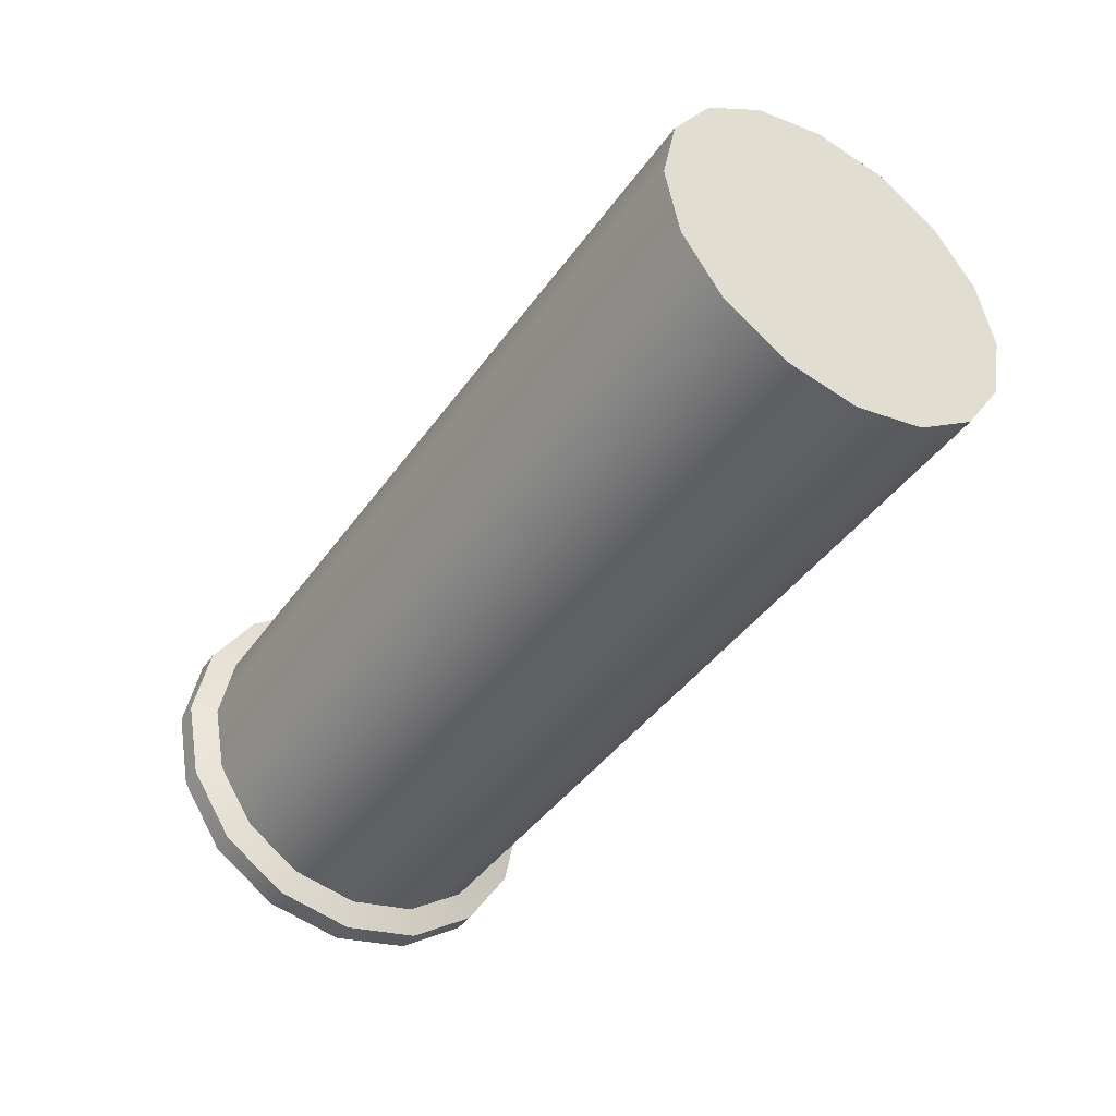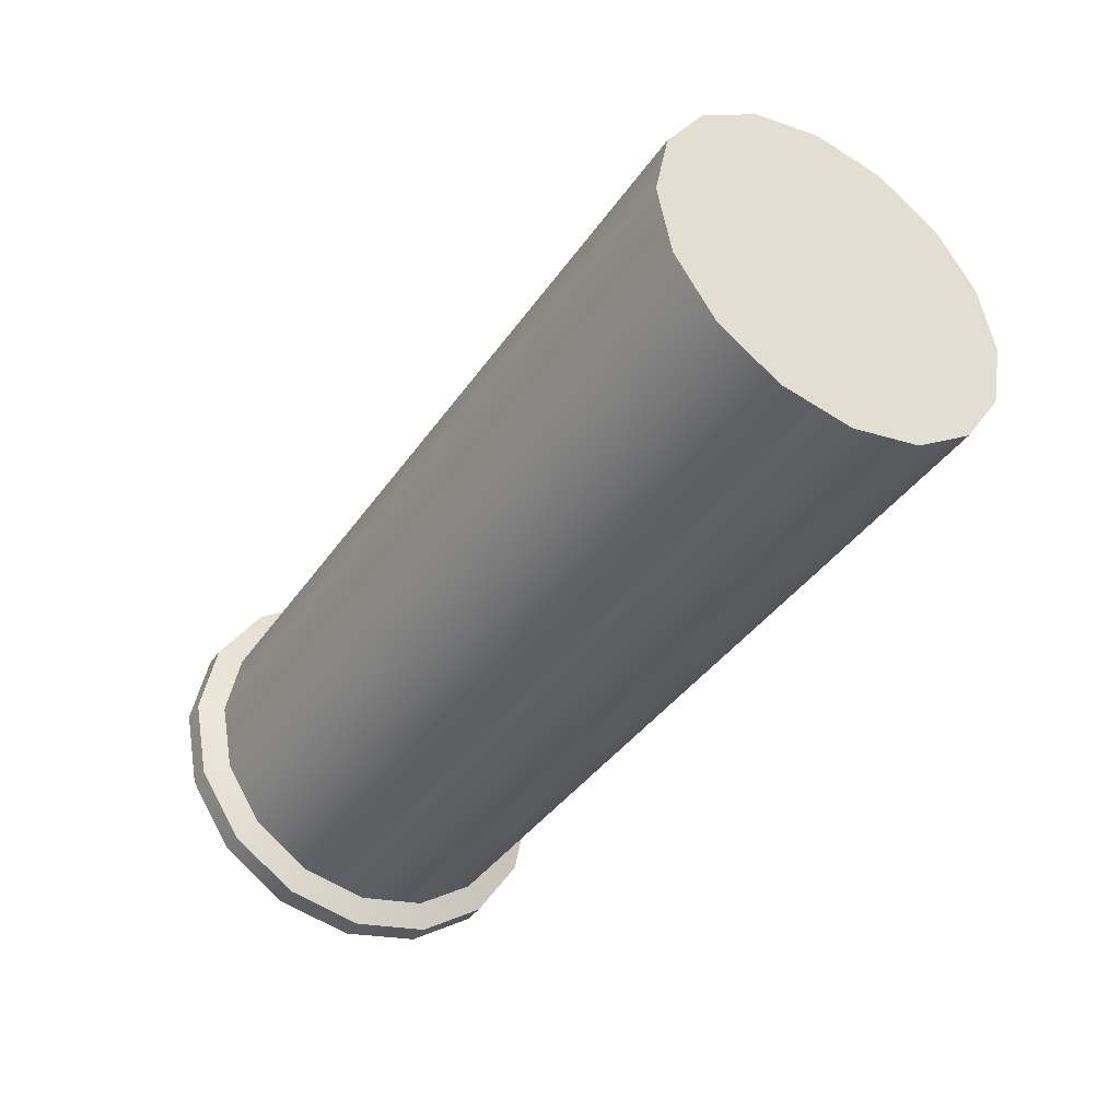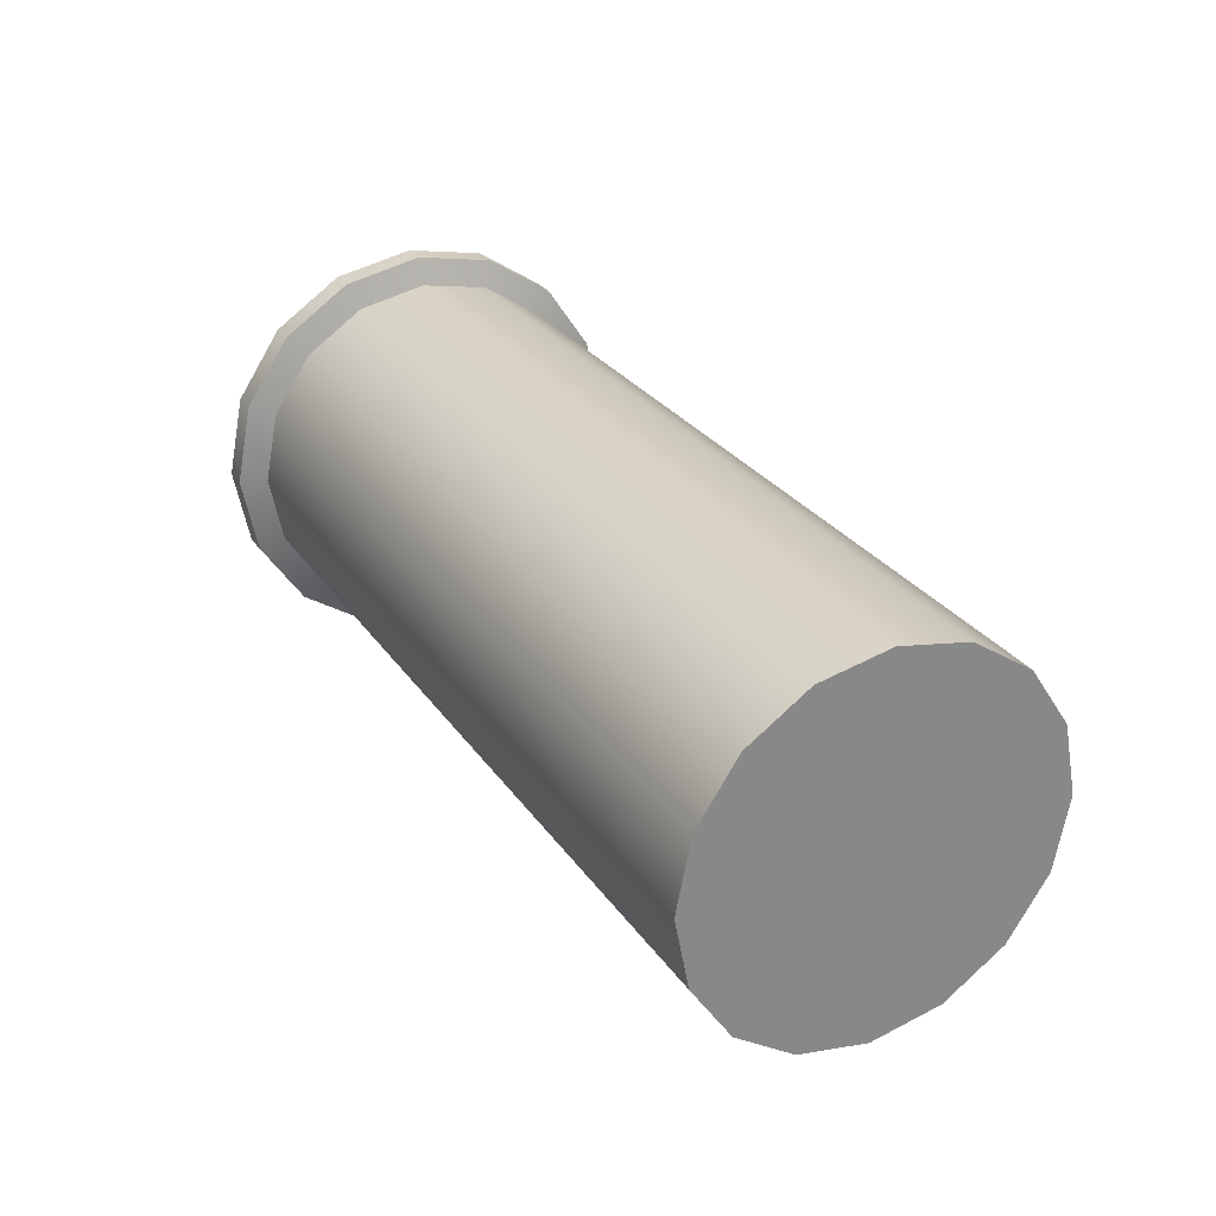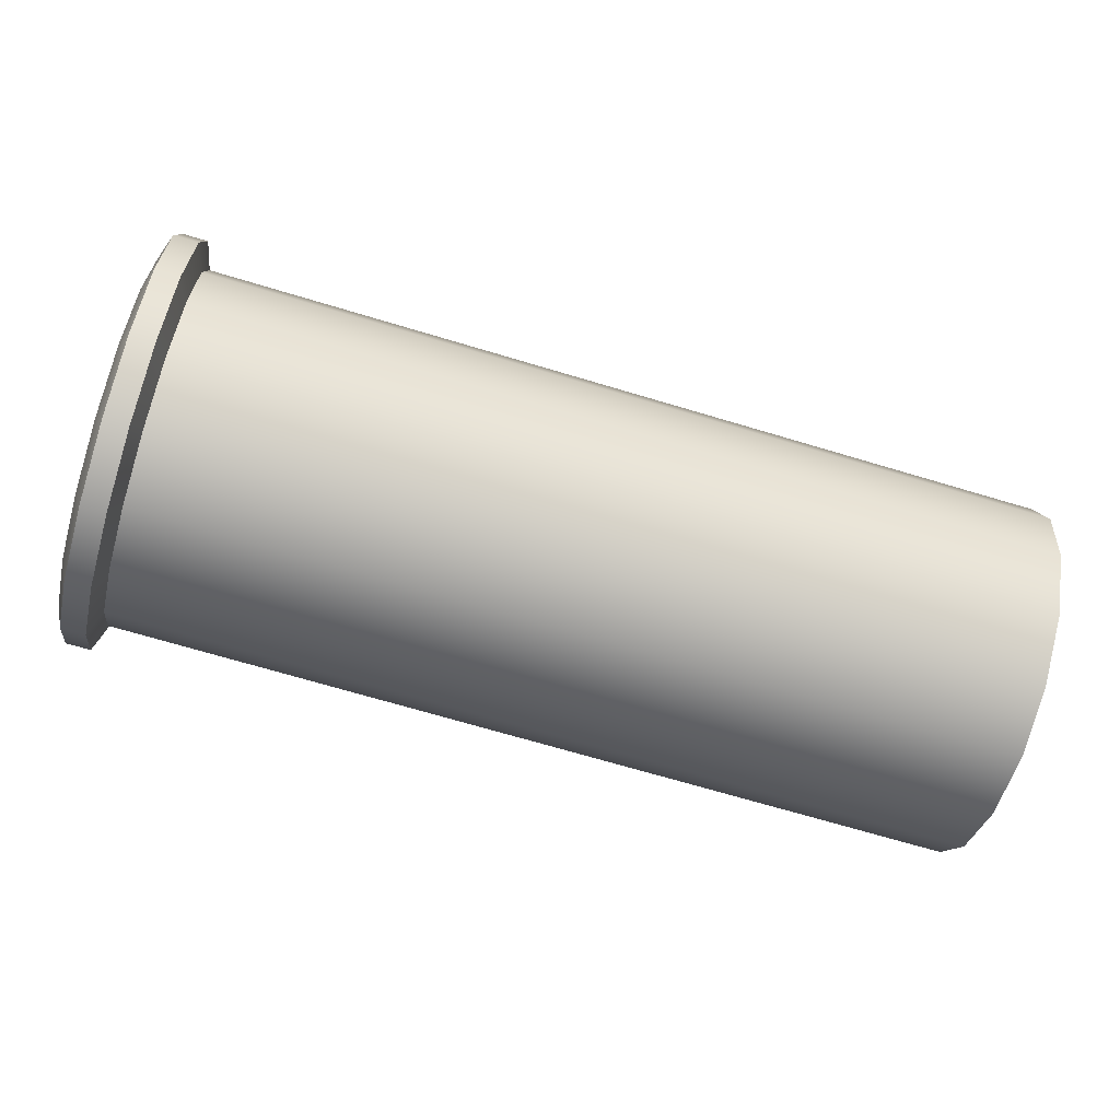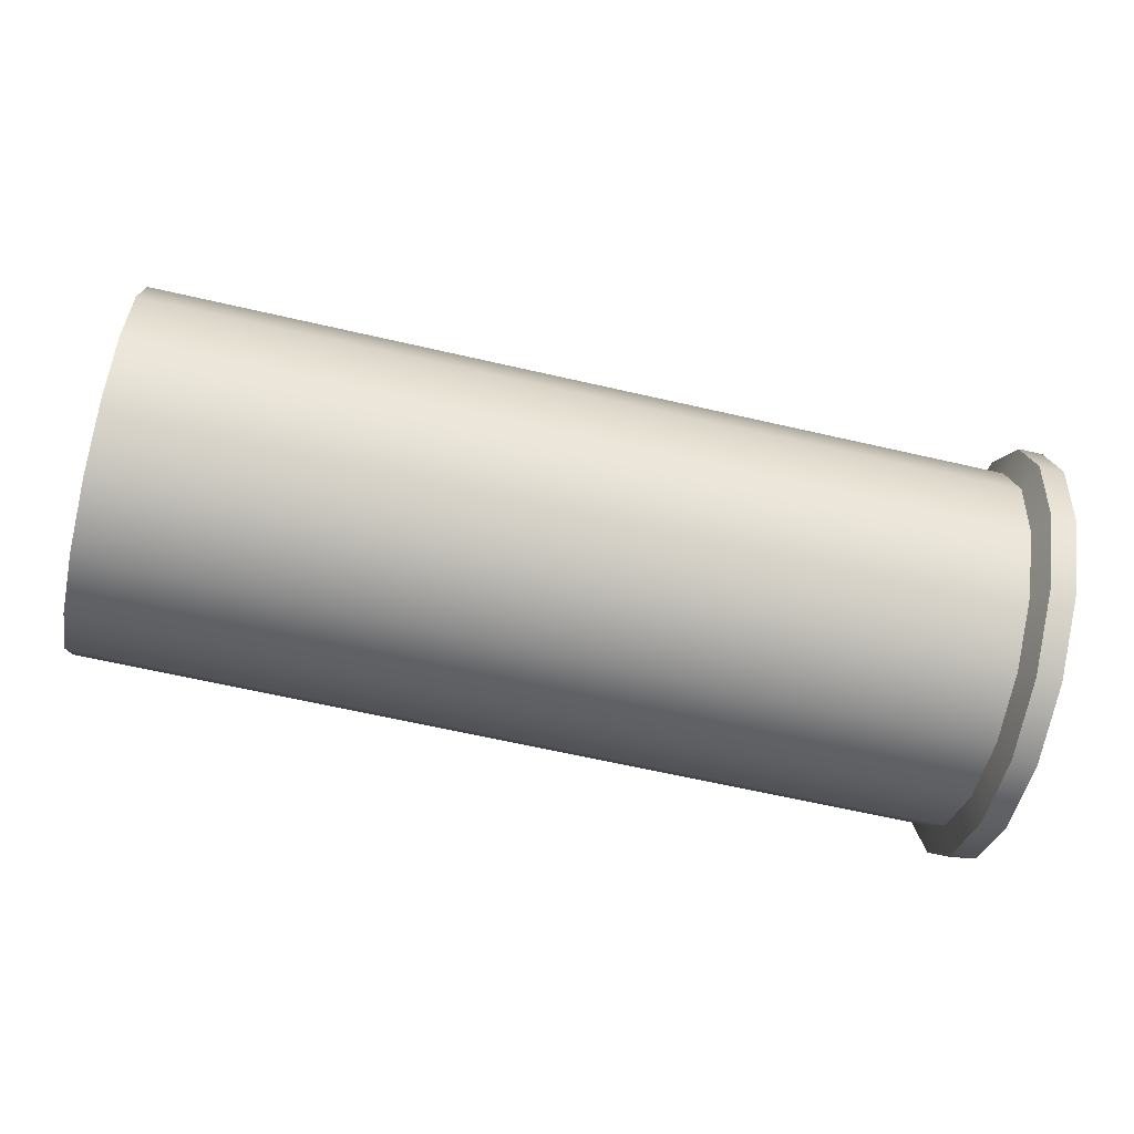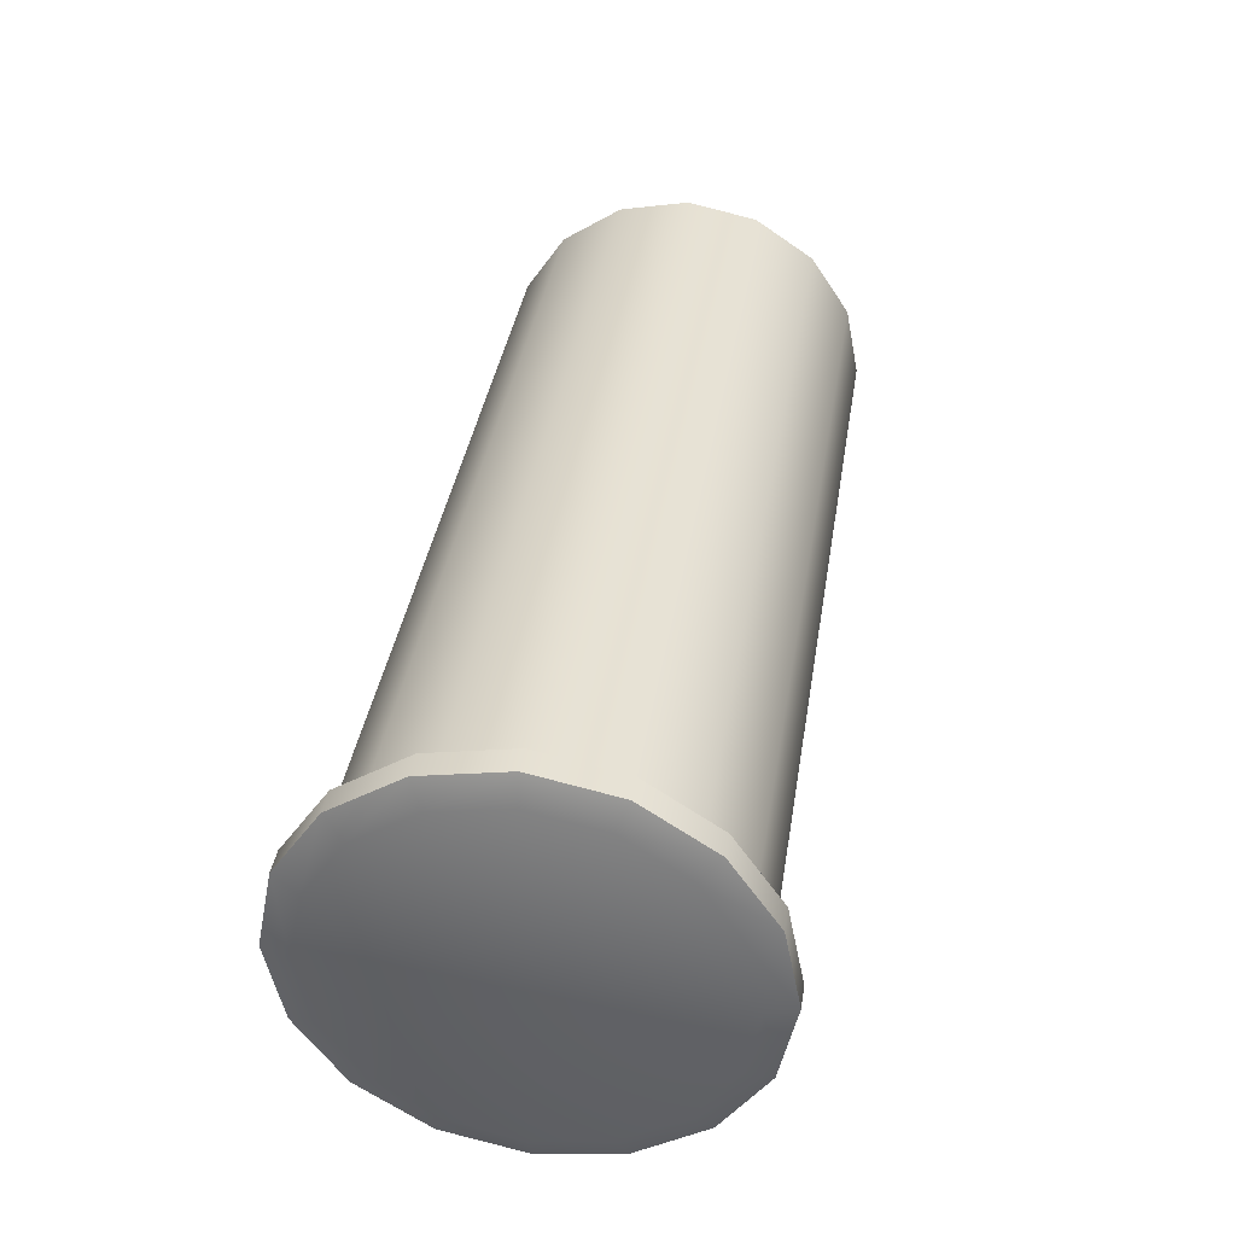
<metadata>
{"format":"obj","ext":"obj","renderer":"f3d","projection":"perspective","resolution":1024,"background":"white","views":[{"elev":-42.0,"azim":57.8,"up":"+Z"},{"elev":-39.3,"azim":58.9,"up":"+Y"},{"elev":27.9,"azim":62.5,"up":"+Y"},{"elev":-69.7,"azim":-16.7,"up":"+Z"},{"elev":-63.9,"azim":166.9,"up":"+Y"},{"elev":38.2,"azim":-81.0,"up":"+Y"}]}
</metadata>
<code>
o Cylinder.014_Cylinder.018
v 1.001 0.2 -0
v 0.04882 0.2 0
v 1.001 0.1848 0.07654
v 0.04882 0.1848 0.07654
v 1.001 0.1414 0.1414
v 0.04882 0.1414 0.1414
v 1.001 0.07654 0.1848
v 0.04882 0.07654 0.1848
v 1.001 0 0.2
v 0.04882 -0 0.2
v 1.001 -0.07654 0.1848
v 0.04882 -0.07654 0.1848
v 1.001 -0.1414 0.1414
v 0.04882 -0.1414 0.1414
v 1.001 -0.1848 0.07654
v 0.04882 -0.1848 0.07654
v 1.001 -0.2 -0
v 0.04882 -0.2 0
v 1.001 -0.1848 -0.07654
v 0.04882 -0.1848 -0.07654
v 1.001 -0.1414 -0.1414
v 0.04882 -0.1414 -0.1414
v 1.001 -0.07654 -0.1848
v 0.04882 -0.07654 -0.1848
v 1.001 0 -0.2
v 0.04882 -0 -0.2
v 1.001 0.07654 -0.1848
v 0.04882 0.07654 -0.1848
v 1.001 0.1414 -0.1414
v 0.04882 0.1414 -0.1414
v 1.001 0.1848 -0.07654
v 0.04882 0.1848 -0.07654
v 0.0012 0.1848 0.07654
v 0.0012 0.2 0
v 0.0012 0.1414 0.1414
v 0.0012 0.07654 0.1848
v 0.0012 -0 0.2
v 0.0012 -0.07654 0.1848
v 0.0012 -0.1414 0.1414
v 0.0012 -0.1848 0.07654
v 0.0012 -0.2 0
v 0.0012 -0.1848 -0.07654
v 0.0012 -0.1414 -0.1414
v 0.0012 -0.07654 -0.1848
v 0.0012 -0 -0.2
v 0.0012 0.07654 -0.1848
v 0.0012 0.1414 -0.1414
v 0.0012 0.1848 -0.07654
v 0.03865 0.2124 0.088
v 0.03865 0.2299 0
v 0.03865 0.1626 0.1626
v 0.03865 0.088 0.2124
v 0.03865 -0 0.2299
v 0.03865 -0.088 0.2124
v 0.03865 -0.1626 0.1626
v 0.03865 -0.2124 0.088
v 0.03865 -0.2299 0
v 0.03865 -0.2124 -0.088
v 0.03865 -0.1626 -0.1626
v 0.03865 -0.088 -0.2124
v 0.03865 -0 -0.2299
v 0.03865 0.088 -0.2124
v 0.03865 0.1626 -0.1626
v 0.03865 0.2124 -0.088
v 0.01137 0.2124 0.088
v 0.01137 0.2299 0
v 0.01137 0.1626 0.1626
v 0.01137 0.088 0.2124
v 0.01137 -0 0.2299
v 0.01137 -0.088 0.2124
v 0.01137 -0.1626 0.1626
v 0.01137 -0.2124 0.088
v 0.01137 -0.2299 0
v 0.01137 -0.2124 -0.088
v 0.01137 -0.1626 -0.1626
v 0.01137 -0.088 -0.2124
v 0.01137 -0 -0.2299
v 0.01137 0.088 -0.2124
v 0.01137 0.1626 -0.1626
v 0.01137 0.2124 -0.088
v 1.001 0.2 -0
v 1.001 0.1848 0.07654
v 0.04882 0.1848 0.07654
v 0.04882 0.2 0
v 1.001 0.1414 0.1414
v 0.04882 0.1414 0.1414
v 1.001 0.07654 0.1848
v 0.04882 0.07654 0.1848
v 1.001 0 0.2
v 0.04882 -0 0.2
v 1.001 -0.07654 0.1848
v 0.04882 -0.07654 0.1848
v 1.001 -0.1414 0.1414
v 0.04882 -0.1414 0.1414
v 1.001 -0.1848 0.07654
v 0.04882 -0.1848 0.07654
v 1.001 -0.2 -0
v 0.04882 -0.2 0
v 1.001 -0.1848 -0.07654
v 0.04882 -0.1848 -0.07654
v 1.001 -0.1414 -0.1414
v 0.04882 -0.1414 -0.1414
v 1.001 -0.07654 -0.1848
v 0.04882 -0.07654 -0.1848
v 1.001 0 -0.2
v 0.04882 -0 -0.2
v 1.001 0.07654 -0.1848
v 0.04882 0.07654 -0.1848
v 1.001 0.1414 -0.1414
v 0.04882 0.1414 -0.1414
v 1.001 0.1848 -0.07654
v 0.04882 0.1848 -0.07654
v 0.03865 0.2124 0.088
v 0.03865 0.2299 0
v 0.03865 0.1626 0.1626
v 0.03865 0.088 0.2124
v 0.03865 -0 0.2299
v 0.03865 -0.088 0.2124
v 0.03865 -0.1626 0.1626
v 0.03865 -0.2124 0.088
v 0.03865 -0.2299 0
v 0.03865 -0.2124 -0.088
v 0.03865 -0.1626 -0.1626
v 0.03865 -0.088 -0.2124
v 0.03865 -0 -0.2299
v 0.03865 0.088 -0.2124
v 0.03865 0.1626 -0.1626
v 0.03865 0.2124 -0.088
v 0.01137 0.2124 0.088
v 0.01137 0.2299 0
v 0.01137 0.1626 0.1626
v 0.01137 0.088 0.2124
v 0.01137 -0 0.2299
v 0.01137 -0.088 0.2124
v 0.01137 -0.1626 0.1626
v 0.01137 -0.2124 0.088
v 0.01137 -0.2299 0
v 0.01137 -0.2124 -0.088
v 0.01137 -0.1626 -0.1626
v 0.01137 -0.088 -0.2124
v 0.01137 -0 -0.2299
v 0.01137 0.088 -0.2124
v 0.01137 0.1626 -0.1626
v 0.01137 0.2124 -0.088
f 81 84 83 82
f 82 83 86 85
f 85 86 88 87
f 87 88 90 89
f 89 90 92 91
f 91 92 94 93
f 93 94 96 95
f 95 96 98 97
f 97 98 100 99
f 99 100 102 101
f 101 102 104 103
f 103 104 106 105
f 105 106 108 107
f 107 108 110 109
f 34 33 129 130
f 109 110 112 111
f 111 112 84 81
f 1 3 5 7 9 11 13 15 17 19 21 23 25 27 29 31
f 33 34 48 47 46 45 44 43 42 41 40 39 38 37 36 35
f 46 47 143 142
f 2 32 128 114
f 16 14 119 120
f 45 46 142 141
f 44 45 141 140
f 24 22 123 124
f 6 4 113 115
f 43 44 140 139
f 32 30 127 128
f 14 12 118 119
f 42 43 139 138
f 41 42 138 137
f 22 20 122 123
f 40 41 137 136
f 4 2 114 113
f 117 116 132 133
f 58 121 73 74
f 63 126 78 79
f 51 49 65 131
f 56 55 135 72
f 125 60 76 77
f 54 117 133 134
f 59 58 74 75
f 64 63 79 144
f 116 51 131 132
f 121 56 72 73
f 49 50 66 65
f 126 125 77 78
f 55 54 134 135
f 60 59 75 76
f 50 64 144 66
f 8 6 115 52
f 26 24 124 61
f 47 48 80 143
f 33 35 67 129
f 48 34 130 80
f 18 16 120 57
f 35 36 68 67
f 36 37 69 68
f 10 8 52 53
f 28 26 61 62
f 37 38 70 69
f 20 18 57 122
f 38 39 71 70
f 39 40 136 71
f 12 10 53 118
f 30 28 62 127

</code>
